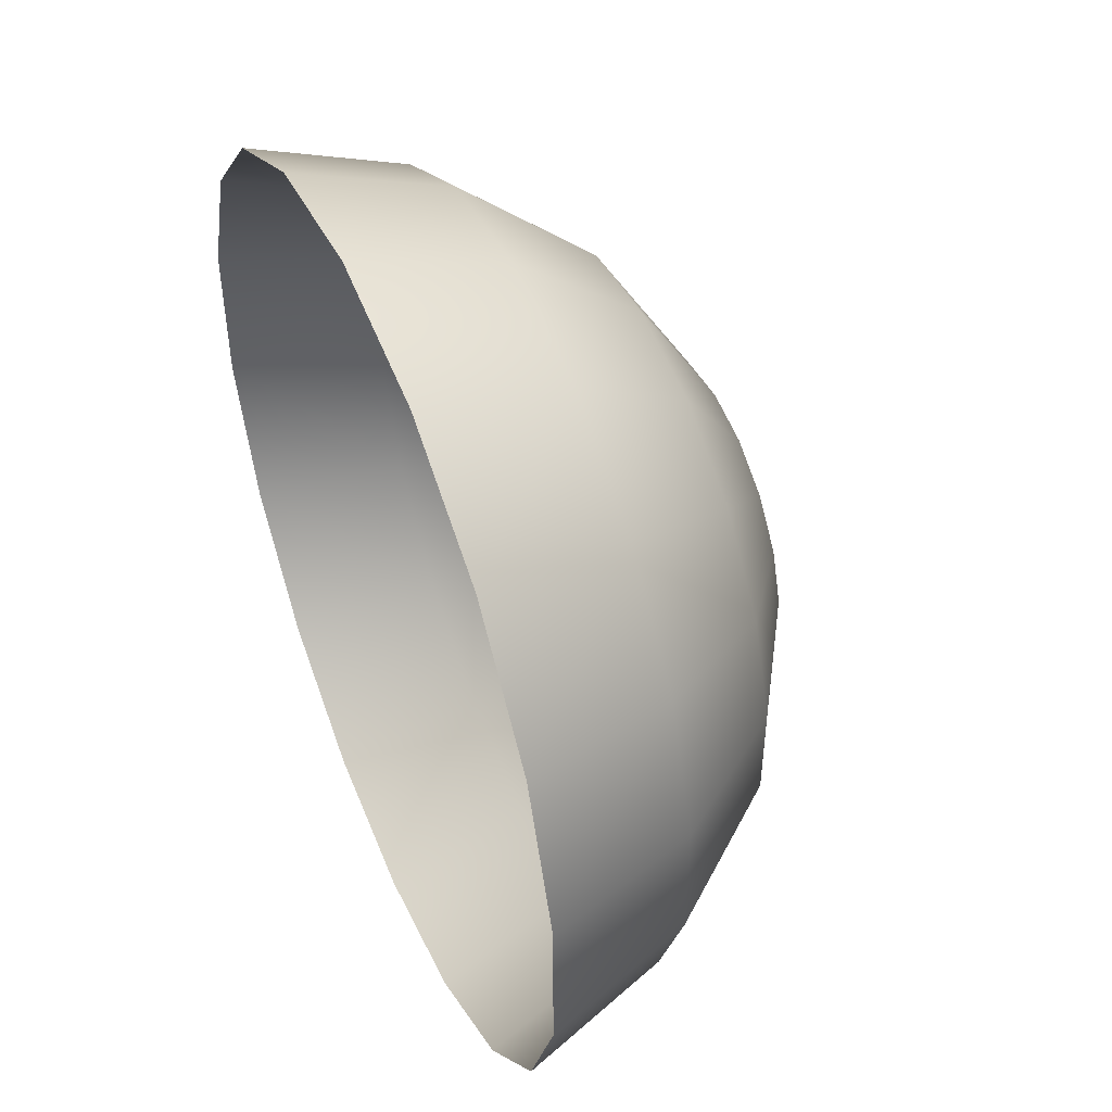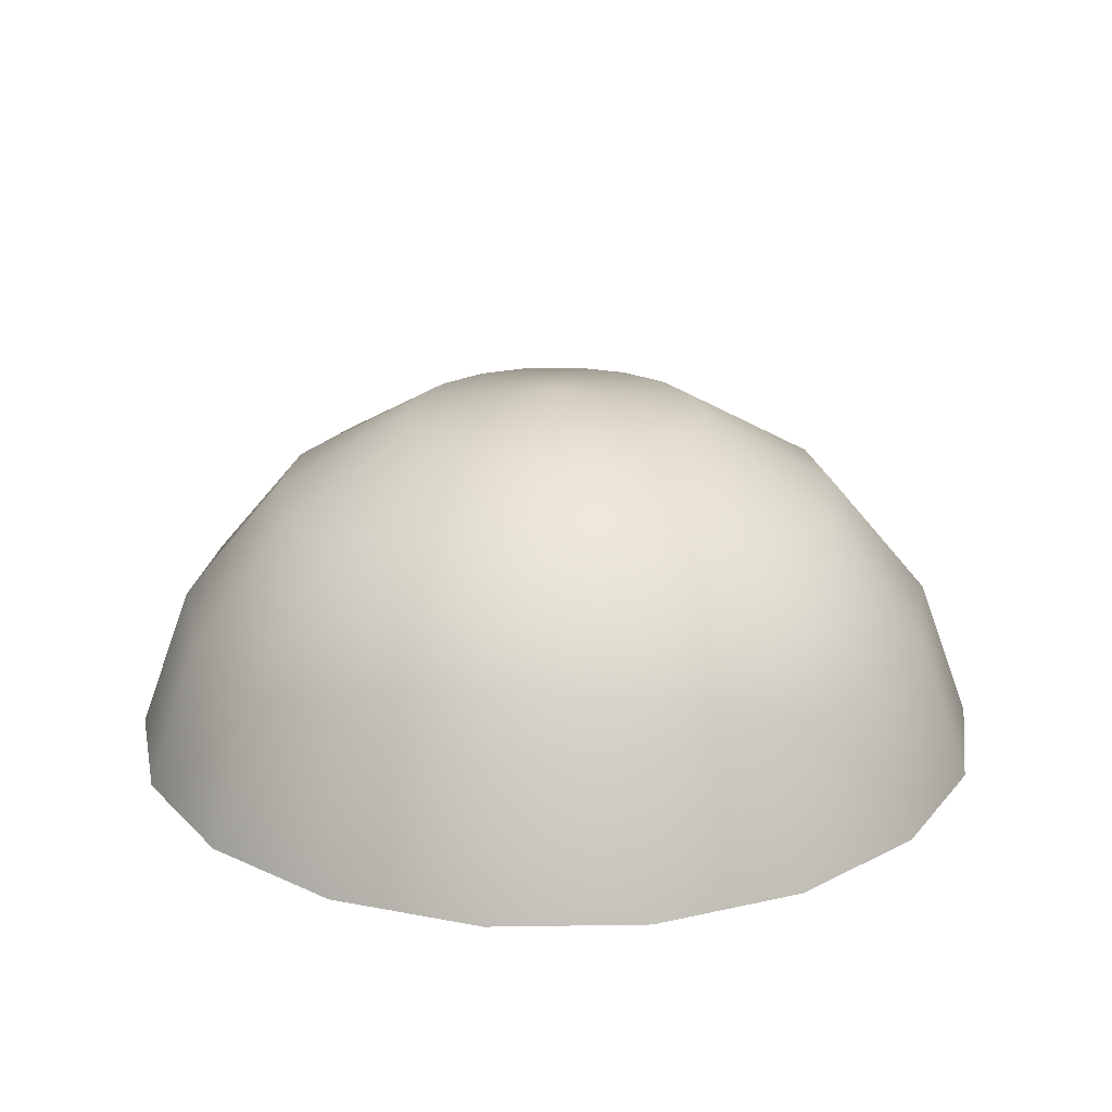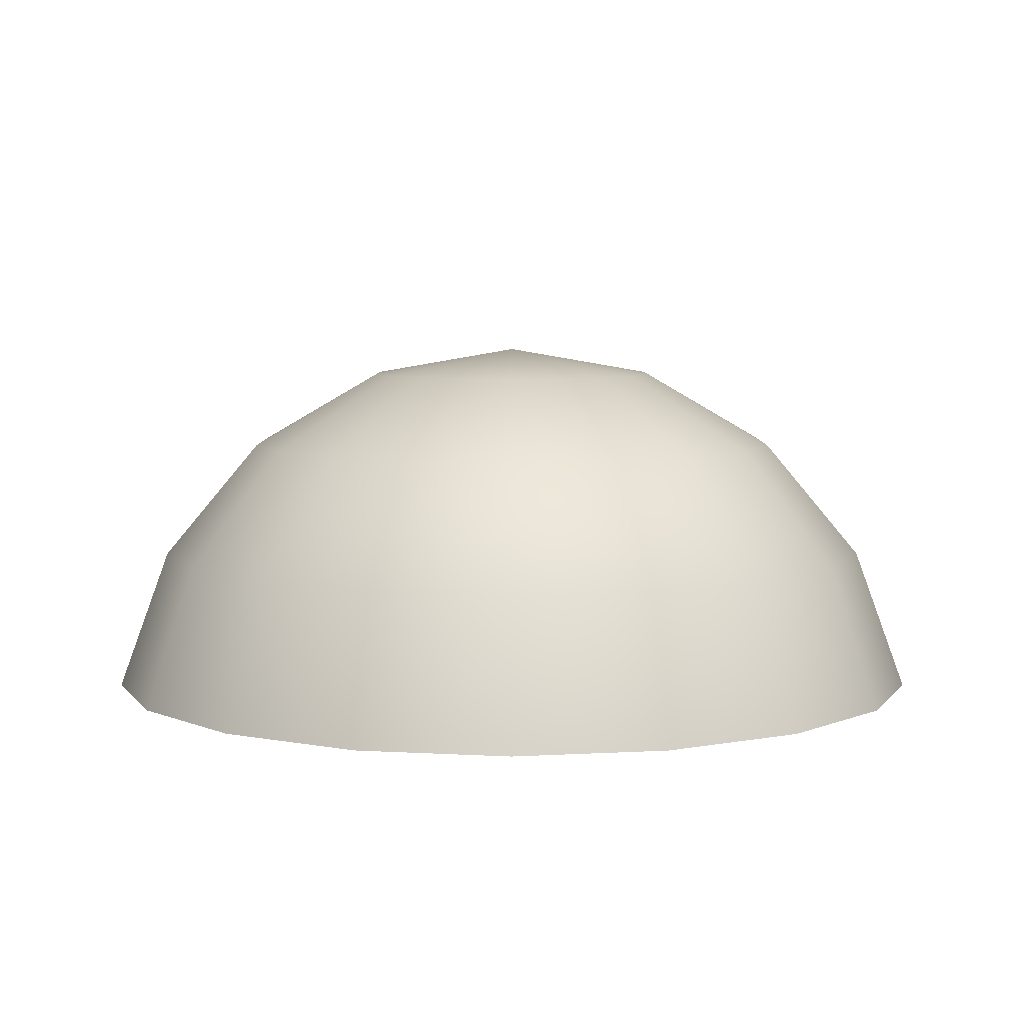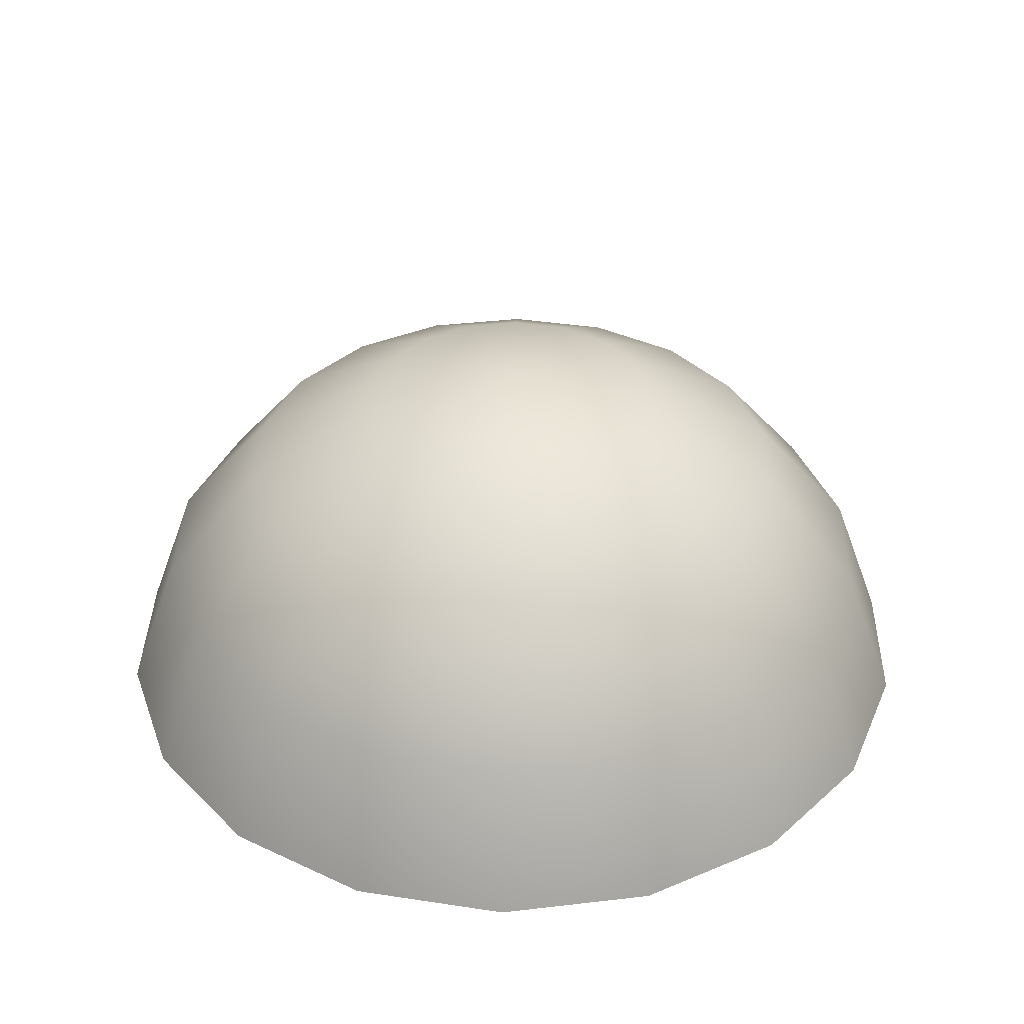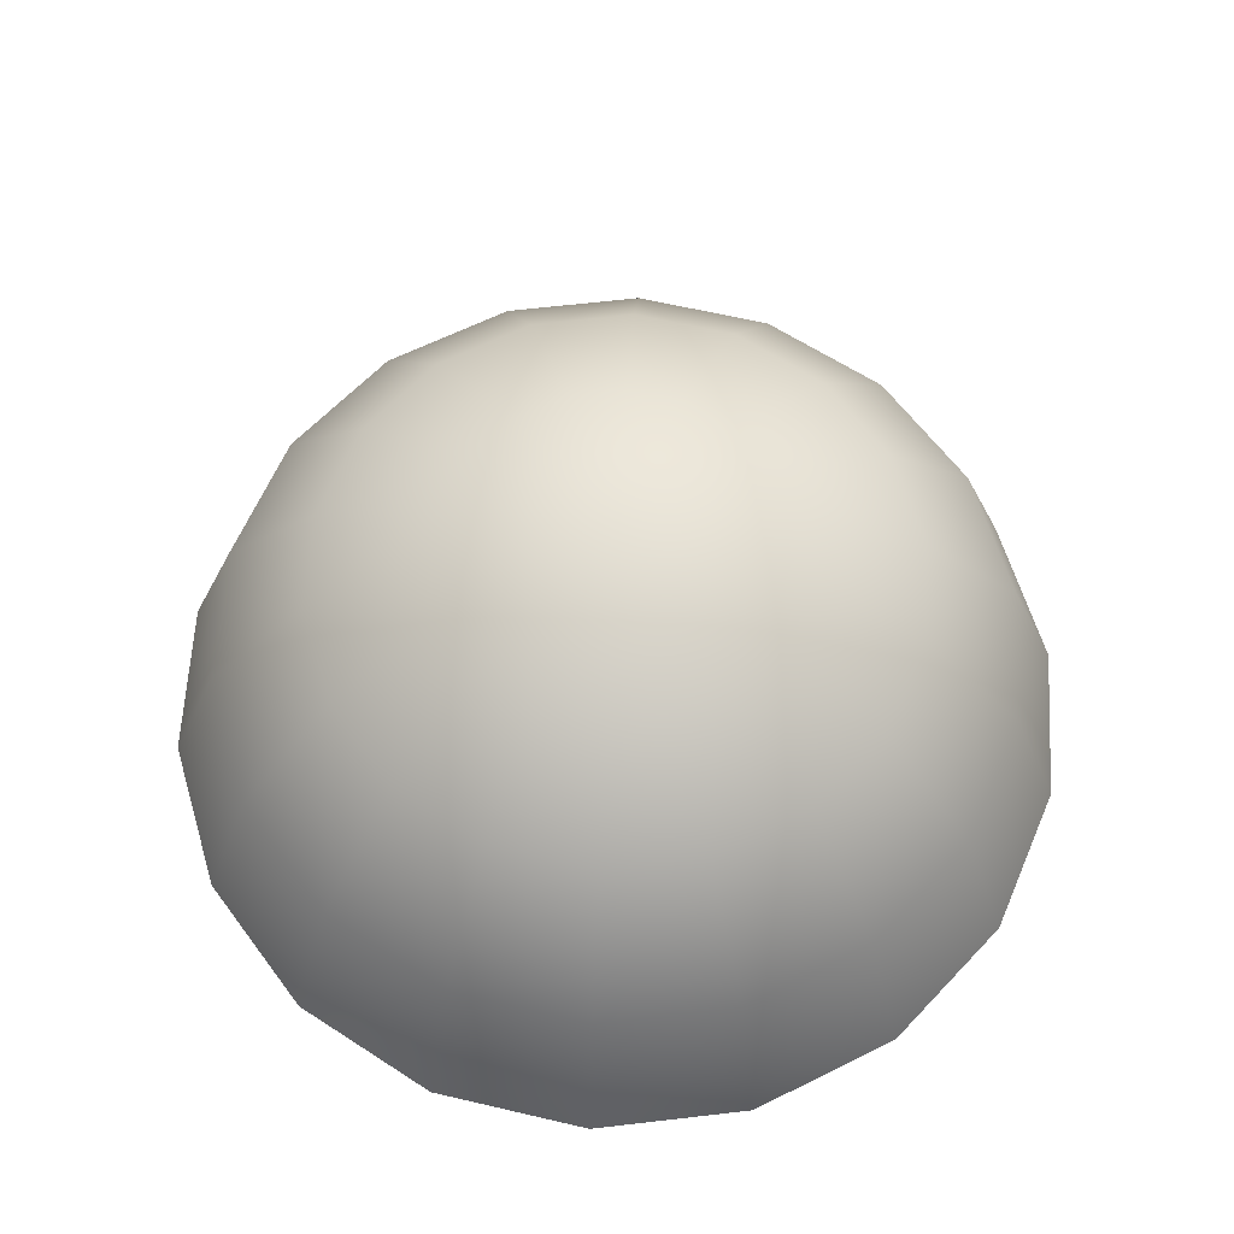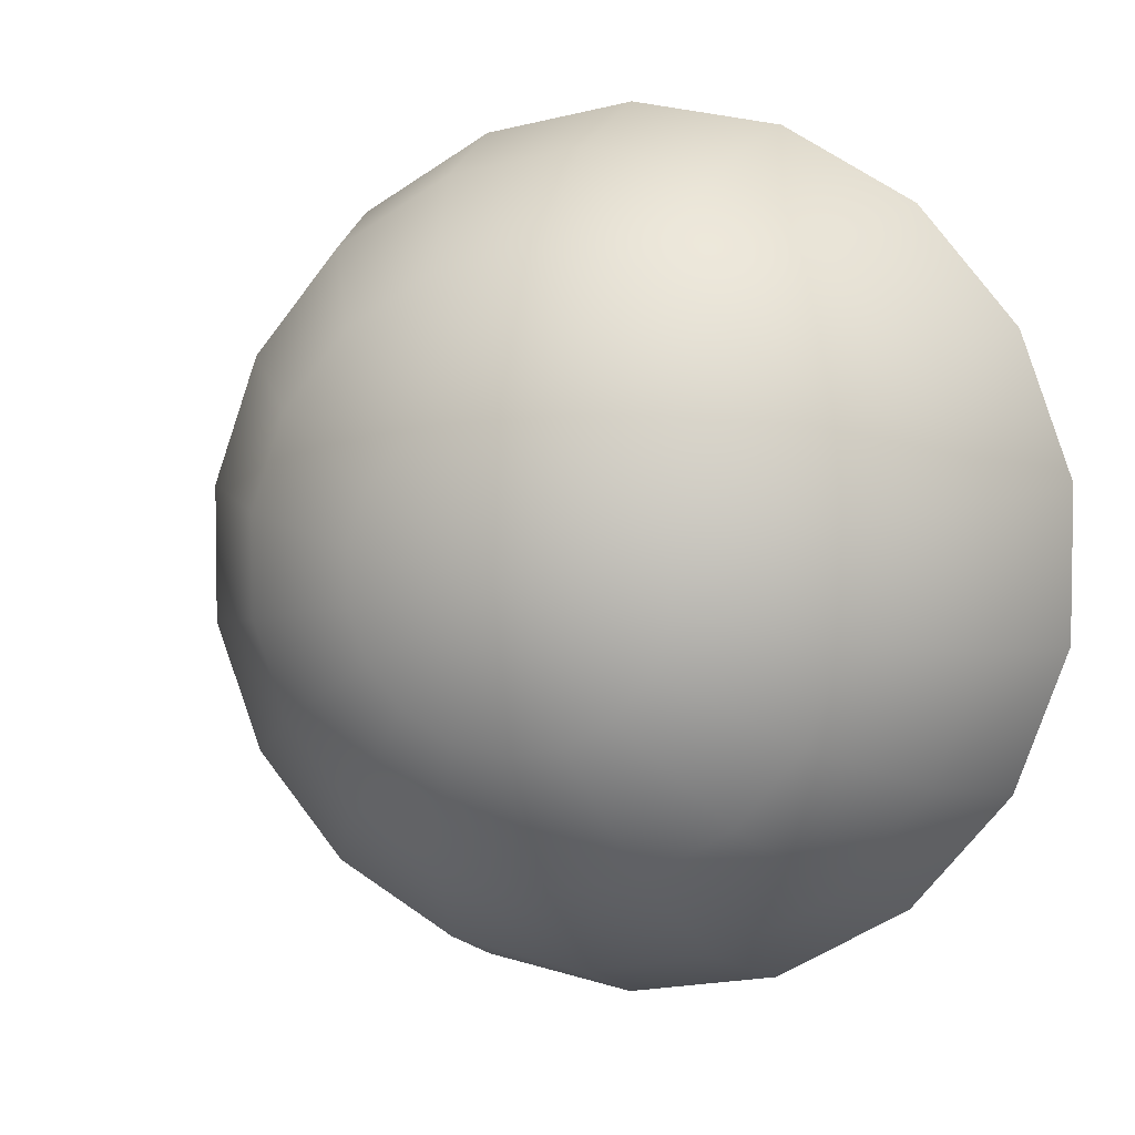
<metadata>
{"format":"obj","ext":"obj","renderer":"f3d","projection":"perspective","resolution":1024,"background":"white","views":[{"elev":49.0,"azim":67.2,"up":"+Z"},{"elev":22.3,"azim":48.5,"up":"+Y"},{"elev":6.2,"azim":160.1,"up":"+Y"},{"elev":36.5,"azim":121.3,"up":"+Y"},{"elev":62.8,"azim":143.3,"up":"+Y"},{"elev":4.9,"azim":-160.2,"up":"+Z"}]}
</metadata>
<code>
v  -0.5427 69.26 -2.688
v  -0.5427 66.96 -15.71
v  -4.995 66.96 -14.92
v  -8.911 66.96 -12.66
v  -11.82 66.96 -9.197
v  -13.36 66.96 -4.949
v  -13.36 66.96 -0.4276
v  -11.82 66.96 3.821
v  -8.911 66.96 7.284
v  -4.995 66.96 9.545
v  -0.5427 66.96 10.33
v  3.91 66.96 9.545
v  7.825 66.96 7.284
v  10.73 66.96 3.821
v  12.28 66.96 -0.4276
v  12.28 66.96 -4.949
v  10.73 66.96 -9.197
v  7.825 66.96 -12.66
v  3.91 66.96 -14.92
v  -0.5427 60.36 -27.15
v  -8.911 60.36 -25.68
v  -16.27 60.36 -21.43
v  -21.73 60.36 -14.92
v  -24.64 60.36 -6.937
v  -24.64 60.36 1.56
v  -21.73 60.36 9.545
v  -16.27 60.36 16.05
v  -8.911 60.36 20.3
v  -0.5427 60.36 21.78
v  7.825 60.36 20.3
v  15.18 60.36 16.05
v  20.65 60.36 9.545
v  23.55 60.36 1.56
v  23.55 60.36 -6.937
v  20.65 60.36 -14.92
v  15.18 60.36 -21.43
v  7.825 60.36 -25.68
v  -0.5427 50.23 -35.65
v  -11.82 50.23 -33.66
v  -21.73 50.23 -27.94
v  -29.09 50.23 -19.17
v  -33 50.23 -8.412
v  -33 50.23 3.036
v  -29.09 50.23 13.79
v  -21.73 50.23 22.56
v  -11.82 50.23 28.29
v  -0.5427 50.23 30.27
v  10.73 50.23 28.29
v  20.65 50.23 22.56
v  28 50.23 13.79
v  31.92 50.23 3.036
v  31.92 50.23 -8.412
v  28 50.23 -19.17
v  20.65 50.23 -27.94
v  10.73 50.23 -33.66
v  -0.5427 37.81 -40.17
v  -13.36 37.81 -37.91
v  -24.64 37.81 -31.4
v  -33 37.81 -21.43
v  -37.46 37.81 -9.197
v  -37.46 37.81 3.821
v  -33 37.81 16.05
v  -24.64 37.81 26.03
v  -13.36 37.81 32.54
v  -0.5427 37.81 34.8
v  12.28 37.81 32.54
v  23.55 37.81 26.03
v  31.92 37.81 16.05
v  36.37 37.81 3.821
v  36.37 37.81 -9.197
v  31.92 37.81 -21.43
v  23.55 37.81 -31.4
v  12.28 37.81 -37.91
g Sphere001
f 1 2 3
f 1 3 4
f 1 4 5
f 1 5 6
f 1 6 7
f 1 7 8
f 1 8 9
f 1 9 10
f 1 10 11
f 1 11 12
f 1 12 13
f 1 13 14
f 1 14 15
f 1 15 16
f 1 16 17
f 1 17 18
f 1 18 19
f 1 19 2
f 21 3 2
f 2 20 21
f 22 4 3
f 3 21 22
f 23 5 4
f 4 22 23
f 24 6 5
f 5 23 24
f 25 7 6
f 6 24 25
f 26 8 7
f 7 25 26
f 27 9 8
f 8 26 27
f 28 10 9
f 9 27 28
f 29 11 10
f 10 28 29
f 30 12 11
f 11 29 30
f 31 13 12
f 12 30 31
f 32 14 13
f 13 31 32
f 33 15 14
f 14 32 33
f 34 16 15
f 15 33 34
f 35 17 16
f 16 34 35
f 36 18 17
f 17 35 36
f 37 19 18
f 18 36 37
f 20 2 19
f 19 37 20
f 39 21 20
f 20 38 39
f 40 22 21
f 21 39 40
f 41 23 22
f 22 40 41
f 42 24 23
f 23 41 42
f 43 25 24
f 24 42 43
f 44 26 25
f 25 43 44
f 45 27 26
f 26 44 45
f 46 28 27
f 27 45 46
f 47 29 28
f 28 46 47
f 48 30 29
f 29 47 48
f 49 31 30
f 30 48 49
f 50 32 31
f 31 49 50
f 51 33 32
f 32 50 51
f 52 34 33
f 33 51 52
f 53 35 34
f 34 52 53
f 54 36 35
f 35 53 54
f 55 37 36
f 36 54 55
f 38 20 37
f 37 55 38
f 57 39 38
f 38 56 57
f 58 40 39
f 39 57 58
f 59 41 40
f 40 58 59
f 60 42 41
f 41 59 60
f 61 43 42
f 42 60 61
f 62 44 43
f 43 61 62
f 63 45 44
f 44 62 63
f 64 46 45
f 45 63 64
f 65 47 46
f 46 64 65
f 66 48 47
f 47 65 66
f 67 49 48
f 48 66 67
f 68 50 49
f 49 67 68
f 69 51 50
f 50 68 69
f 70 52 51
f 51 69 70
f 71 53 52
f 52 70 71
f 72 54 53
f 53 71 72
f 73 55 54
f 54 72 73
f 56 38 55
f 55 73 56

</code>
